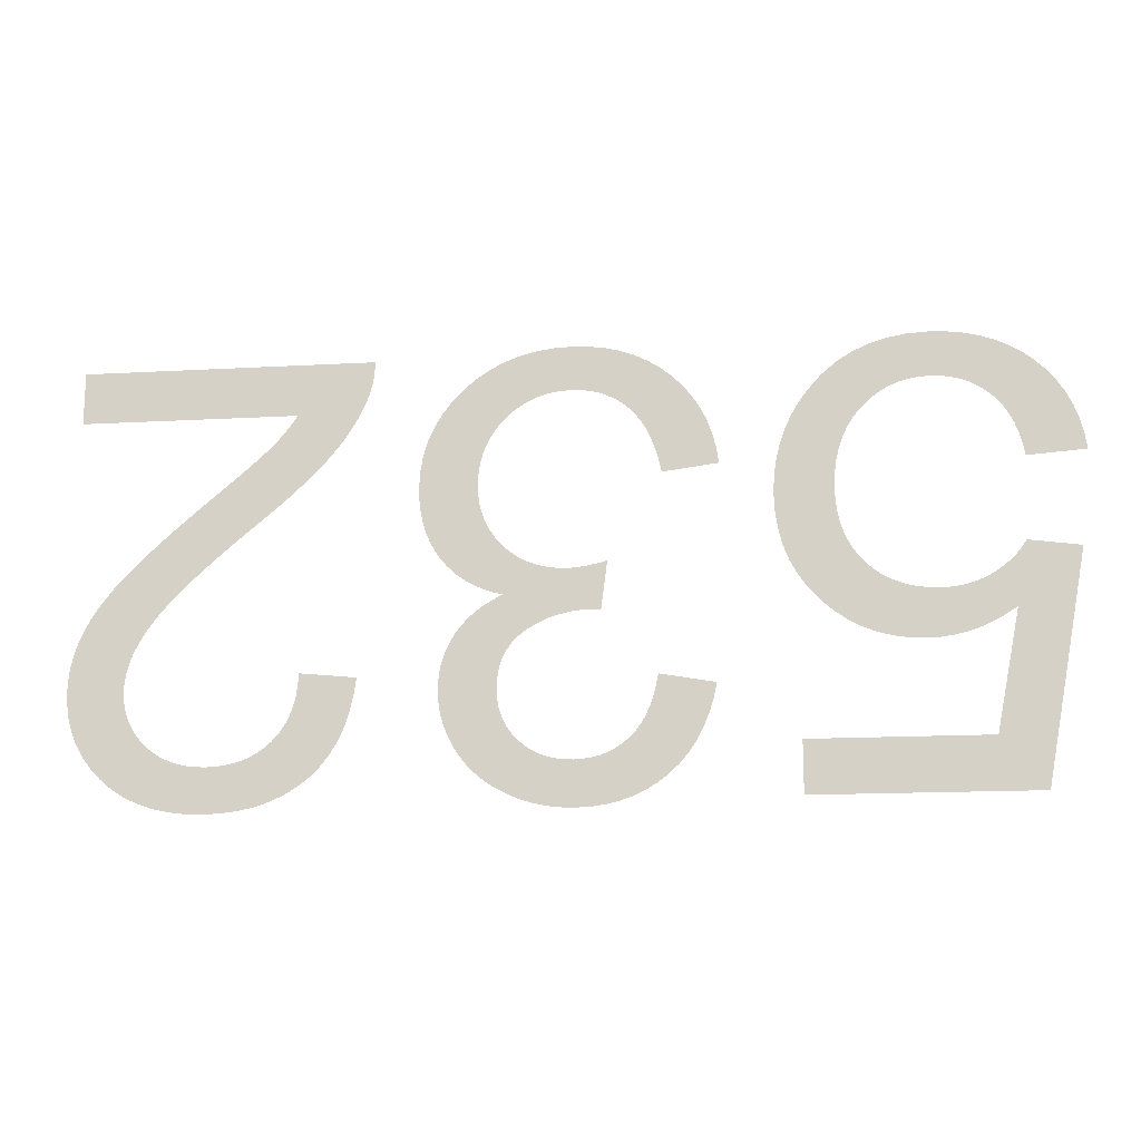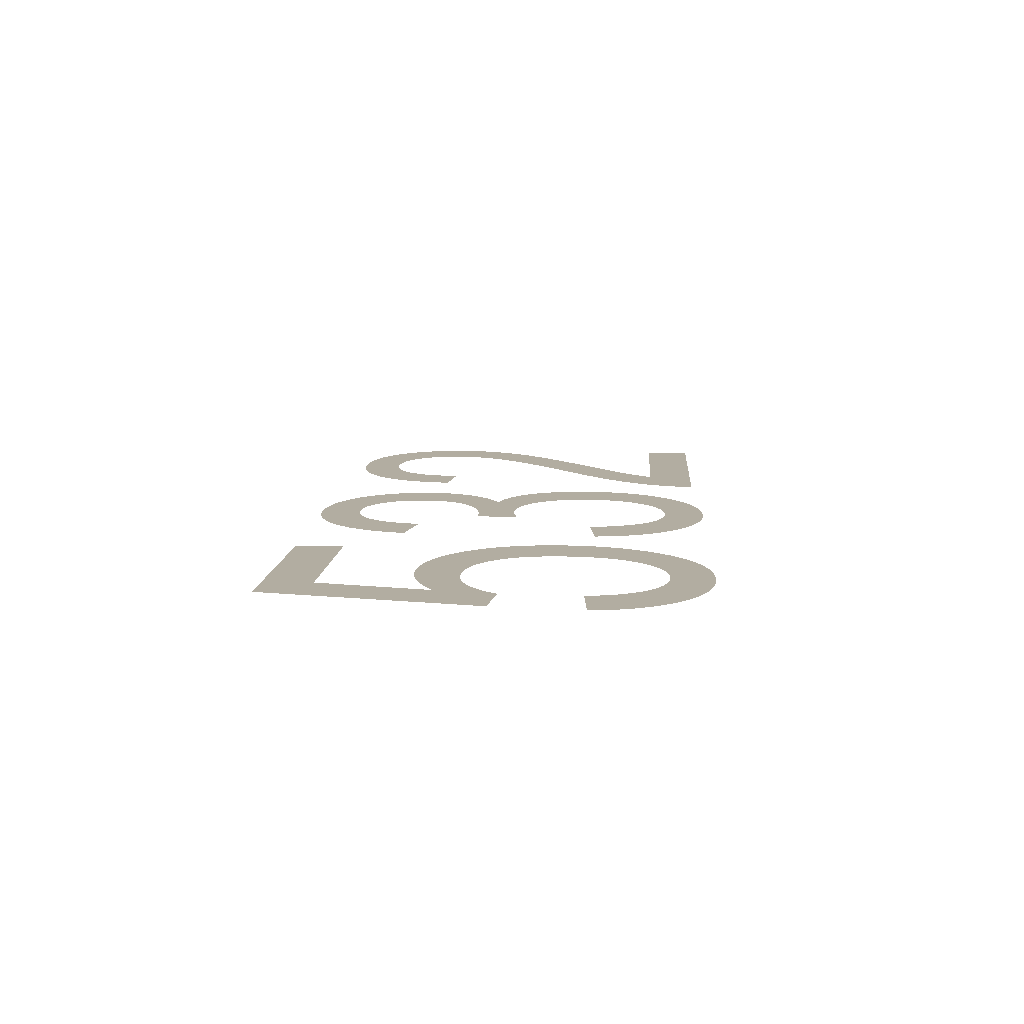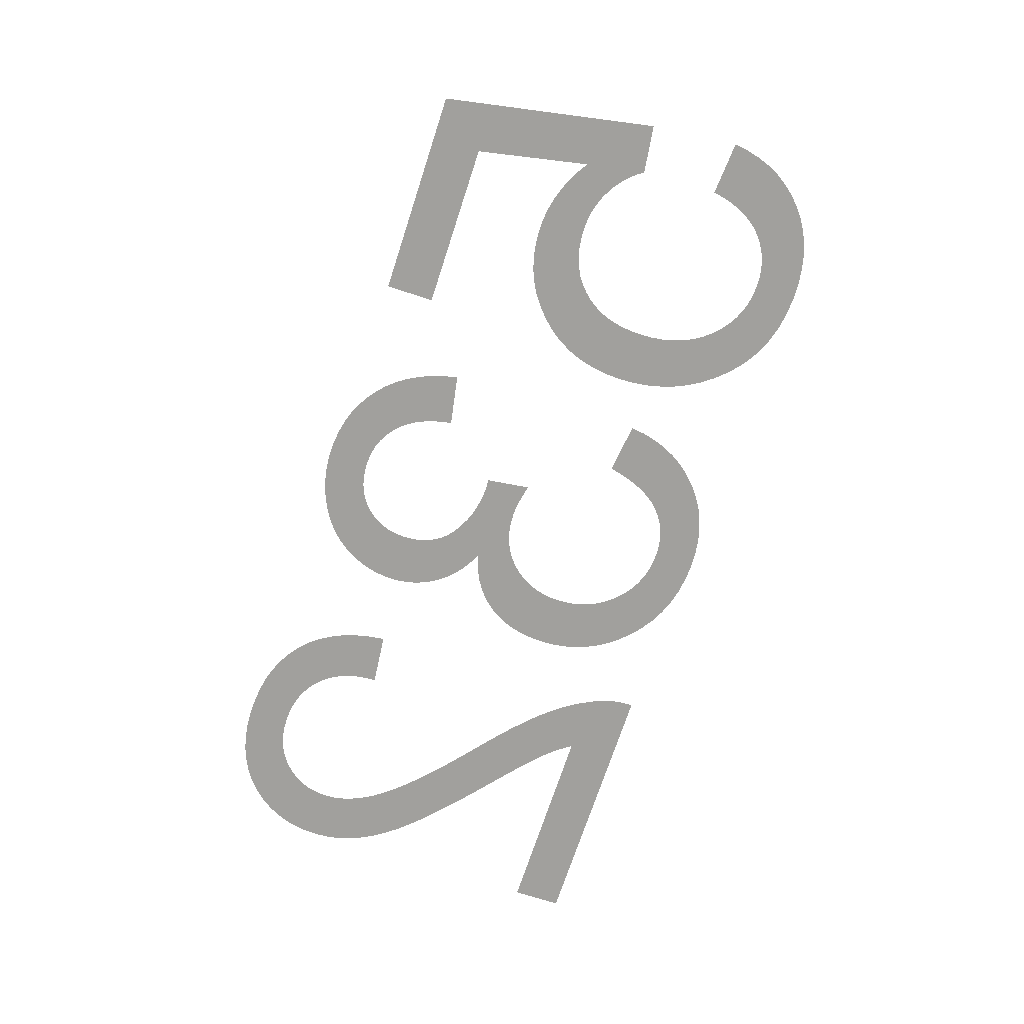
<metadata>
{"format":"obj","ext":"obj","renderer":"f3d","projection":"perspective","resolution":1024,"background":"white","views":[{"elev":-15.4,"azim":-173.3,"up":"+Z"},{"elev":10.5,"azim":-86.0,"up":"+Y"},{"elev":-71.6,"azim":-108.1,"up":"+Y"}]}
</metadata>
<code>
v -0.03509 0 -0.007276
v -0.03483 0 -0.006217
v -0.03448 0 -0.005223
v -0.03403 0 -0.004295
v -0.03348 0 -0.003432
v -0.03283 0 -0.002634
v -0.03209 0 -0.001901
v -0.03127 0 -0.001251
v -0.03038 0 -0.0007004
v -0.02943 0 -0.0002503
v -0.02841 0 9.986e-05
v -0.02732 0 0.0003499
v -0.02617 0 0.0005
v -0.02495 0 0.00055
v -0.02347 0 0.0004706
v -0.02209 0 0.0002323
v -0.02079 0 -0.0001649
v -0.01959 0 -0.0007209
v -0.01848 0 -0.001436
v -0.01746 0 -0.00231
v -0.01654 0 -0.003342
v -0.01586 0 -0.004272
v -0.01529 0 -0.00525
v -0.01483 0 -0.006277
v -0.01447 0 -0.007351
v -0.01421 0 -0.008474
v -0.01405 0 -0.009645
v -0.014 0 -0.01086
v -0.01406 0 -0.01214
v -0.01424 0 -0.01334
v -0.01453 0 -0.01448
v -0.01494 0 -0.01554
v -0.01547 0 -0.01654
v -0.01612 0 -0.01748
v -0.01689 0 -0.01834
v -0.01774 0 -0.01911
v -0.01864 0 -0.01977
v -0.0196 0 -0.0203
v -0.02062 0 -0.02072
v -0.02168 0 -0.02101
v -0.0228 0 -0.02119
v -0.02397 0 -0.02125
v -0.02487 0 -0.02121
v -0.02576 0 -0.02109
v -0.02664 0 -0.02088
v -0.02751 0 -0.0206
v -0.02836 0 -0.02023
v -0.0292 0 -0.01978
v -0.03003 0 -0.01925
v -0.0283 0 -0.0279
v -0.0155 0 -0.0279
v -0.0155 0 -0.03165
v -0.03145 0 -0.03165
v -0.03455 0 -0.01515
v -0.03085 0 -0.01465
v -0.03059 0 -0.01504
v -0.0303 0 -0.01541
v -0.02998 0 -0.01575
v -0.02964 0 -0.01608
v -0.02927 0 -0.01638
v -0.02888 0 -0.01666
v -0.02845 0 -0.01692
v -0.02801 0 -0.01716
v -0.02755 0 -0.01735
v -0.02708 0 -0.01751
v -0.02658 0 -0.01764
v -0.02607 0 -0.01773
v -0.02555 0 -0.01778
v -0.025 0 -0.0178
v -0.02414 0 -0.01776
v -0.02333 0 -0.01764
v -0.02257 0 -0.01744
v -0.02186 0 -0.01716
v -0.0212 0 -0.01681
v -0.02059 0 -0.01637
v -0.02003 0 -0.01585
v -0.01953 0 -0.01527
v -0.01911 0 -0.01462
v -0.01876 0 -0.01392
v -0.01849 0 -0.01316
v -0.0183 0 -0.01234
v -0.01819 0 -0.01147
v -0.01815 0 -0.01053
v -0.01819 0 -0.00955
v -0.01831 0 -0.008623
v -0.01851 0 -0.007753
v -0.01879 0 -0.00694
v -0.01914 0 -0.006184
v -0.01958 0 -0.005486
v -0.0201 0 -0.004845
v -0.02068 0 -0.004276
v -0.02129 0 -0.003794
v -0.02194 0 -0.0034
v -0.02263 0 -0.003094
v -0.02336 0 -0.002875
v -0.02413 0 -0.002744
v -0.02493 0 -0.0027
v -0.0256 0 -0.002731
v -0.02624 0 -0.002823
v -0.02684 0 -0.002977
v -0.02742 0 -0.003192
v -0.02797 0 -0.003468
v -0.02849 0 -0.003806
v -0.02898 0 -0.004205
v -0.02943 0 -0.004666
v -0.02983 0 -0.005187
v -0.03018 0 -0.005768
v -0.03049 0 -0.00641
v -0.03074 0 -0.007113
v -0.03094 0 -0.007876
v -0.0311 0 -0.0087
v -0.03525 0 -0.0084
v -0.01014 0 -0.007341
v -0.00988 0 -0.006292
v -0.009524 0 -0.005304
v -0.009071 0 -0.004376
v -0.00852 0 -0.003509
v -0.007871 0 -0.002702
v -0.007125 0 -0.001956
v -0.0063 0 -0.001291
v -0.005418 0 -0.0007285
v -0.004477 0 -0.0002682
v -0.003478 0 8.974e-05
v -0.00242 0 0.0003454
v -0.001305 0 0.0004989
v -0.0001305 0 0.00055
v 0.001171 0 0.0004904
v 0.002406 0 0.0003117
v 0.003576 0 1.376e-05
v 0.00468 0 -0.0004033
v 0.005717 0 -0.0009396
v 0.006689 0 -0.001595
v 0.007595 0 -0.00237
v 0.008405 0 -0.00323
v 0.009091 0 -0.004142
v 0.009652 0 -0.005107
v 0.01009 0 -0.006124
v 0.0104 0 -0.007193
v 0.01059 0 -0.008315
v 0.01065 0 -0.009488
v 0.01062 0 -0.01035
v 0.01052 0 -0.01118
v 0.01036 0 -0.01196
v 0.01014 0 -0.0127
v 0.009853 0 -0.01339
v 0.009503 0 -0.01405
v 0.009088 0 -0.01466
v 0.008616 0 -0.01522
v 0.008091 0 -0.01573
v 0.007515 0 -0.01617
v 0.006886 0 -0.01656
v 0.006205 0 -0.01689
v 0.005471 0 -0.01717
v 0.004686 0 -0.01738
v 0.005288 0 -0.01769
v 0.005847 0 -0.01802
v 0.006362 0 -0.01837
v 0.006834 0 -0.01876
v 0.007261 0 -0.01918
v 0.007645 0 -0.01962
v 0.007986 0 -0.02009
v 0.008281 0 -0.02059
v 0.008531 0 -0.0211
v 0.008736 0 -0.02162
v 0.008895 0 -0.02216
v 0.009009 0 -0.02272
v 0.009077 0 -0.02329
v 0.0091 0 -0.02387
v 0.009076 0 -0.02449
v 0.009005 0 -0.0251
v 0.008885 0 -0.0257
v 0.008718 0 -0.02629
v 0.008504 0 -0.02687
v 0.008242 0 -0.02744
v 0.007932 0 -0.028
v 0.007577 0 -0.02854
v 0.007179 0 -0.02905
v 0.00674 0 -0.02952
v 0.006258 0 -0.02996
v 0.005733 0 -0.03036
v 0.005166 0 -0.03074
v 0.004557 0 -0.03107
v 0.003919 0 -0.03137
v 0.003263 0 -0.03163
v 0.002591 0 -0.03183
v 0.001901 0 -0.03199
v 0.001195 0 -0.03211
v 0.0004715 0 -0.03218
v -0.0002688 0 -0.0322
v -0.001329 0 -0.03216
v -0.002339 0 -0.03202
v -0.003297 0 -0.0318
v -0.004205 0 -0.03149
v -0.005062 0 -0.03109
v -0.005869 0 -0.0306
v -0.006624 0 -0.03003
v -0.007317 0 -0.02937
v -0.007935 0 -0.02864
v -0.008478 0 -0.02784
v -0.008946 0 -0.02696
v -0.009339 0 -0.02601
v -0.009657 0 -0.02499
v -0.0099 0 -0.0239
v -0.00595 0 -0.0232
v -0.005803 0 -0.02399
v -0.005612 0 -0.02473
v -0.005376 0 -0.0254
v -0.005096 0 -0.02602
v -0.004772 0 -0.02657
v -0.004403 0 -0.02707
v -0.003989 0 -0.02751
v -0.003538 0 -0.02789
v -0.003056 0 -0.02822
v -0.002543 0 -0.02848
v -0.001998 0 -0.02869
v -0.001422 0 -0.02883
v -0.0008153 0 -0.02892
v -0.0001773 0 -0.02895
v 0.0004649 0 -0.02892
v 0.001073 0 -0.02883
v 0.001645 0 -0.02869
v 0.002184 0 -0.02849
v 0.002687 0 -0.02823
v 0.003156 0 -0.02791
v 0.003591 0 -0.02753
v 0.003978 0 -0.02711
v 0.004305 0 -0.02666
v 0.004573 0 -0.02618
v 0.004782 0 -0.02567
v 0.004931 0 -0.02513
v 0.00502 0 -0.02456
v 0.00505 0 -0.02395
v 0.005009 0 -0.0232
v 0.004886 0 -0.02251
v 0.004682 0 -0.02188
v 0.004396 0 -0.0213
v 0.004027 0 -0.02078
v 0.003577 0 -0.02032
v 0.003046 0 -0.01992
v 0.002463 0 -0.01957
v 0.00186 0 -0.01927
v 0.001236 0 -0.01903
v 0.0005917 0 -0.01885
v -7.288e-05 0 -0.01871
v -0.0007579 0 -0.01863
v -0.001463 0 -0.01861
v -0.001535 0 -0.01861
v -0.001613 0 -0.01861
v -0.001697 0 -0.01861
v -0.001787 0 -0.01862
v -0.001884 0 -0.01863
v -0.001987 0 -0.01864
v -0.002096 0 -0.01865
v -0.002532 0 -0.0152
v -0.002069 0 -0.01532
v -0.001629 0 -0.01541
v -0.001211 0 -0.01549
v -0.0008154 0 -0.01556
v -0.0004419 0 -0.0156
v -9.07e-05 0 -0.01563
v 0.0002383 0 -0.01564
v 0.0009979 0 -0.0156
v 0.001718 0 -0.01549
v 0.0024 0 -0.01531
v 0.003042 0 -0.01506
v 0.003645 0 -0.01474
v 0.004208 0 -0.01434
v 0.004733 0 -0.01388
v 0.005202 0 -0.01335
v 0.005598 0 -0.01279
v 0.005923 0 -0.01219
v 0.006175 0 -0.01155
v 0.006356 0 -0.01087
v 0.006464 0 -0.01015
v 0.0065 0 -0.009398
v 0.006461 0 -0.008604
v 0.006345 0 -0.007848
v 0.006152 0 -0.007128
v 0.005881 0 -0.006447
v 0.005532 0 -0.005802
v 0.005107 0 -0.005196
v 0.004604 0 -0.004627
v 0.004043 0 -0.004115
v 0.003446 0 -0.003683
v 0.002813 0 -0.003329
v 0.002143 0 -0.003054
v 0.001436 0 -0.002857
v 0.000692 0 -0.002739
v -8.828e-05 0 -0.0027
v -0.0007472 0 -0.00273
v -0.001376 0 -0.00282
v -0.001973 0 -0.002969
v -0.002541 0 -0.003178
v -0.003078 0 -0.003447
v -0.003584 0 -0.003776
v -0.004061 0 -0.004165
v -0.004502 0 -0.004621
v -0.004906 0 -0.005153
v -0.005271 0 -0.005761
v -0.005598 0 -0.006445
v -0.005887 0 -0.007204
v -0.006138 0 -0.008039
v -0.00635 0 -0.00895
v -0.0103 0 -0.00845
v 0.01949 0 -0.0038
v 0.01969 0 -0.004106
v 0.0199 0 -0.004412
v 0.02012 0 -0.004717
v 0.02036 0 -0.005021
v 0.02061 0 -0.005325
v 0.02088 0 -0.005629
v 0.02116 0 -0.005932
v 0.0215 0 -0.006274
v 0.02195 0 -0.006695
v 0.02249 0 -0.007193
v 0.02314 0 -0.007769
v 0.0239 0 -0.008424
v 0.02476 0 -0.009156
v 0.02572 0 -0.009967
v 0.02689 0 -0.01096
v 0.02795 0 -0.01189
v 0.02892 0 -0.01276
v 0.02978 0 -0.01357
v 0.03055 0 -0.01431
v 0.03122 0 -0.01499
v 0.03179 0 -0.01561
v 0.0323 0 -0.01619
v 0.03275 0 -0.01677
v 0.03317 0 -0.01733
v 0.03354 0 -0.01789
v 0.03388 0 -0.01844
v 0.03416 0 -0.01899
v 0.03441 0 -0.01952
v 0.03462 0 -0.02005
v 0.0348 0 -0.02059
v 0.03494 0 -0.02113
v 0.03506 0 -0.02167
v 0.03514 0 -0.02221
v 0.03518 0 -0.02275
v 0.0352 0 -0.0233
v 0.03514 0 -0.02436
v 0.03498 0 -0.02536
v 0.0347 0 -0.02632
v 0.03432 0 -0.02723
v 0.03382 0 -0.02808
v 0.03322 0 -0.02889
v 0.0325 0 -0.02964
v 0.03169 0 -0.03032
v 0.03081 0 -0.0309
v 0.02984 0 -0.03136
v 0.02879 0 -0.03173
v 0.02767 0 -0.03199
v 0.02647 0 -0.03215
v 0.02518 0 -0.0322
v 0.02391 0 -0.03215
v 0.02272 0 -0.03201
v 0.0216 0 -0.03177
v 0.02056 0 -0.03143
v 0.01959 0 -0.03099
v 0.0187 0 -0.03046
v 0.01788 0 -0.02983
v 0.01715 0 -0.02911
v 0.01652 0 -0.0283
v 0.01598 0 -0.02741
v 0.01553 0 -0.02643
v 0.01518 0 -0.02535
v 0.01492 0 -0.0242
v 0.01475 0 -0.02295
v 0.0188 0 -0.02255
v 0.01884 0 -0.02338
v 0.01895 0 -0.02416
v 0.01913 0 -0.02488
v 0.01938 0 -0.02556
v 0.01969 0 -0.02618
v 0.02008 0 -0.02674
v 0.02053 0 -0.02725
v 0.02104 0 -0.0277
v 0.0216 0 -0.02808
v 0.02221 0 -0.0284
v 0.02286 0 -0.02864
v 0.02356 0 -0.02881
v 0.0243 0 -0.02892
v 0.0251 0 -0.02895
v 0.02585 0 -0.02892
v 0.02655 0 -0.02882
v 0.02722 0 -0.02865
v 0.02785 0 -0.02842
v 0.02843 0 -0.02813
v 0.02897 0 -0.02777
v 0.02947 0 -0.02734
v 0.02992 0 -0.02687
v 0.03029 0 -0.02636
v 0.0306 0 -0.02583
v 0.03084 0 -0.02527
v 0.03101 0 -0.02467
v 0.03112 0 -0.02405
v 0.03115 0 -0.02339
v 0.03111 0 -0.02275
v 0.031 0 -0.02209
v 0.03081 0 -0.02142
v 0.03055 0 -0.02074
v 0.03021 0 -0.02006
v 0.0298 0 -0.01936
v 0.02931 0 -0.01865
v 0.02871 0 -0.01789
v 0.02798 0 -0.01707
v 0.02711 0 -0.01617
v 0.0261 0 -0.0152
v 0.02495 0 -0.01415
v 0.02366 0 -0.01304
v 0.02223 0 -0.01184
v 0.0213 0 -0.01107
v 0.02044 0 -0.01033
v 0.01963 0 -0.009614
v 0.0189 0 -0.008922
v 0.01822 0 -0.008257
v 0.01761 0 -0.007619
v 0.01707 0 -0.007006
v 0.01658 0 -0.006405
v 0.01612 0 -0.005802
v 0.01571 0 -0.005195
v 0.01534 0 -0.004585
v 0.01501 0 -0.003973
v 0.01471 0 -0.003357
v 0.01446 0 -0.002739
v 0.01433 0 -0.002361
v 0.01422 0 -0.001979
v 0.01413 0 -0.001592
v 0.01406 0 -0.001201
v 0.01402 0 -0.0008049
v 0.014 0 -0.0004047
v 0.014 0 0
v 0.03525 0 0
v 0.03525 0 -0.0038
f 111 112 1
f 51 52 53
f 50 51 53
f 49 50 53
f 53 54 55
f 53 55 56
f 53 56 57
f 53 57 58
f 49 53 58
f 49 58 59
f 49 59 60
f 49 60 61
f 49 61 62
f 49 62 63
f 48 49 63
f 48 63 64
f 47 48 64
f 47 64 65
f 47 65 66
f 46 47 66
f 46 66 67
f 45 46 67
f 45 67 68
f 44 45 68
f 44 68 69
f 43 44 69
f 43 69 70
f 42 43 70
f 42 70 71
f 41 42 71
f 41 71 72
f 40 41 72
f 40 72 73
f 39 40 73
f 38 39 73
f 38 73 74
f 37 38 74
f 37 74 75
f 36 37 75
f 36 75 76
f 35 36 76
f 35 76 77
f 34 35 77
f 34 77 78
f 33 34 78
f 33 78 79
f 32 33 79
f 32 79 80
f 31 32 80
f 31 80 81
f 30 31 81
f 29 30 81
f 29 81 82
f 28 29 82
f 28 82 83
f 27 28 83
f 27 83 84
f 26 27 84
f 26 84 85
f 25 26 85
f 25 85 86
f 24 25 86
f 24 86 87
f 23 24 87
f 23 87 88
f 22 23 88
f 22 88 89
f 21 22 89
f 21 89 90
f 20 21 90
f 20 90 91
f 19 20 91
f 19 91 92
f 18 19 92
f 18 92 93
f 17 18 93
f 17 93 94
f 16 17 94
f 16 94 95
f 15 16 95
f 15 95 96
f 15 96 97
f 14 15 97
f 14 97 98
f 13 14 98
f 13 98 99
f 12 13 99
f 12 99 100
f 11 12 100
f 11 100 101
f 11 101 102
f 10 11 102
f 10 102 103
f 9 10 103
f 9 103 104
f 8 9 104
f 8 104 105
f 7 8 105
f 7 105 106
f 6 7 106
f 5 6 106
f 5 106 107
f 4 5 107
f 4 107 108
f 3 4 108
f 3 108 109
f 2 3 109
f 2 109 110
f 1 2 110
f 111 1 110
f 202 203 204
f 202 204 205
f 253 254 255
f 253 255 256
f 252 253 256
f 251 252 256
f 250 251 256
f 250 256 257
f 249 250 257
f 248 249 257
f 247 248 257
f 246 247 257
f 246 257 258
f 245 246 258
f 245 258 259
f 244 245 259
f 244 259 260
f 244 260 261
f 243 244 261
f 243 261 262
f 242 243 262
f 242 262 263
f 241 242 263
f 241 263 264
f 240 241 264
f 240 264 265
f 303 304 113
f 302 303 113
f 302 113 114
f 301 302 114
f 301 114 115
f 300 301 115
f 300 115 116
f 299 300 116
f 299 116 117
f 299 117 118
f 298 299 118
f 298 118 119
f 297 298 119
f 297 119 120
f 296 297 120
f 296 120 121
f 295 296 121
f 295 121 122
f 294 295 122
f 294 122 123
f 293 294 123
f 292 293 123
f 292 123 124
f 291 292 124
f 291 124 125
f 290 291 125
f 290 125 126
f 289 290 126
f 289 126 127
f 288 289 127
f 288 127 128
f 287 288 128
f 286 287 128
f 286 128 129
f 285 286 129
f 285 129 130
f 284 285 130
f 284 130 131
f 283 284 131
f 283 131 132
f 282 283 132
f 282 132 133
f 281 282 133
f 281 133 134
f 280 281 134
f 280 134 135
f 279 280 135
f 279 135 136
f 278 279 136
f 278 136 137
f 277 278 137
f 277 137 138
f 277 138 139
f 276 277 139
f 276 139 140
f 275 276 140
f 275 140 141
f 274 275 141
f 274 141 142
f 273 274 142
f 273 142 143
f 273 143 144
f 272 273 144
f 272 144 145
f 271 272 145
f 271 145 146
f 271 146 147
f 270 271 147
f 270 147 148
f 270 148 149
f 269 270 149
f 269 149 150
f 268 269 150
f 268 150 151
f 268 151 152
f 267 268 152
f 267 152 153
f 266 267 153
f 266 153 154
f 265 266 154
f 240 265 154
f 239 240 154
f 238 239 154
f 238 154 155
f 238 155 156
f 237 238 156
f 237 156 157
f 237 157 158
f 236 237 158
f 236 158 159
f 236 159 160
f 235 236 160
f 235 160 161
f 235 161 162
f 234 235 162
f 234 162 163
f 234 163 164
f 234 164 165
f 233 234 165
f 233 165 166
f 233 166 167
f 232 233 167
f 232 167 168
f 232 168 169
f 231 232 169
f 231 169 170
f 231 170 171
f 230 231 171
f 230 171 172
f 229 230 172
f 229 172 173
f 229 173 174
f 228 229 174
f 228 174 175
f 228 175 176
f 227 228 176
f 227 176 177
f 226 227 177
f 226 177 178
f 226 178 179
f 225 226 179
f 225 179 180
f 224 225 180
f 224 180 181
f 224 181 182
f 223 224 182
f 223 182 183
f 222 223 183
f 222 183 184
f 221 222 184
f 221 184 185
f 221 185 186
f 220 221 186
f 220 186 187
f 219 220 187
f 219 187 188
f 218 219 188
f 218 188 189
f 217 218 189
f 217 189 190
f 216 217 190
f 216 190 191
f 215 216 191
f 215 191 192
f 214 215 192
f 214 192 193
f 213 214 193
f 213 193 194
f 212 213 194
f 212 194 195
f 211 212 195
f 211 195 196
f 210 211 196
f 210 196 197
f 209 210 197
f 209 197 198
f 208 209 198
f 208 198 199
f 207 208 199
f 207 199 200
f 206 207 200
f 206 200 201
f 205 206 201
f 202 205 201
f 433 434 305
f 368 369 370
f 367 368 370
f 367 370 371
f 366 367 371
f 366 371 372
f 365 366 372
f 365 372 373
f 364 365 373
f 363 364 373
f 363 373 374
f 362 363 374
f 362 374 375
f 361 362 375
f 361 375 376
f 360 361 376
f 360 376 377
f 359 360 377
f 359 377 378
f 358 359 378
f 358 378 379
f 357 358 379
f 357 379 380
f 356 357 380
f 356 380 381
f 355 356 381
f 355 381 382
f 354 355 382
f 354 382 383
f 353 354 383
f 353 383 384
f 353 384 385
f 352 353 385
f 352 385 386
f 351 352 386
f 351 386 387
f 350 351 387
f 350 387 388
f 349 350 388
f 349 388 389
f 348 349 389
f 348 389 390
f 347 348 390
f 347 390 391
f 346 347 391
f 346 391 392
f 345 346 392
f 345 392 393
f 344 345 393
f 344 393 394
f 343 344 394
f 343 394 395
f 342 343 395
f 341 342 395
f 341 395 396
f 340 341 396
f 340 396 397
f 339 340 397
f 339 397 398
f 338 339 398
f 337 338 398
f 337 398 399
f 336 337 399
f 335 336 399
f 335 399 400
f 334 335 400
f 333 334 400
f 333 400 401
f 332 333 401
f 331 332 401
f 331 401 402
f 330 331 402
f 330 402 403
f 329 330 403
f 328 329 403
f 328 403 404
f 327 328 404
f 326 327 404
f 326 404 405
f 325 326 405
f 325 405 406
f 324 325 406
f 324 406 407
f 323 324 407
f 322 323 407
f 322 407 408
f 321 322 408
f 321 408 409
f 320 321 409
f 320 409 410
f 319 320 410
f 319 410 411
f 318 319 411
f 317 318 411
f 317 411 412
f 316 317 412
f 316 412 413
f 315 316 413
f 315 413 414
f 314 315 414
f 314 414 415
f 313 314 415
f 313 415 416
f 312 313 416
f 311 312 416
f 311 416 417
f 310 311 417
f 309 310 417
f 309 417 418
f 308 309 418
f 307 308 418
f 306 307 418
f 306 418 419
f 305 306 419
f 305 419 420
f 305 420 421
f 305 421 422
f 305 422 423
f 305 423 424
f 305 424 425
f 305 425 426
f 305 426 427
f 305 427 428
f 305 428 429
f 305 429 430
f 305 430 431
f 305 431 432
f 433 305 432

</code>
